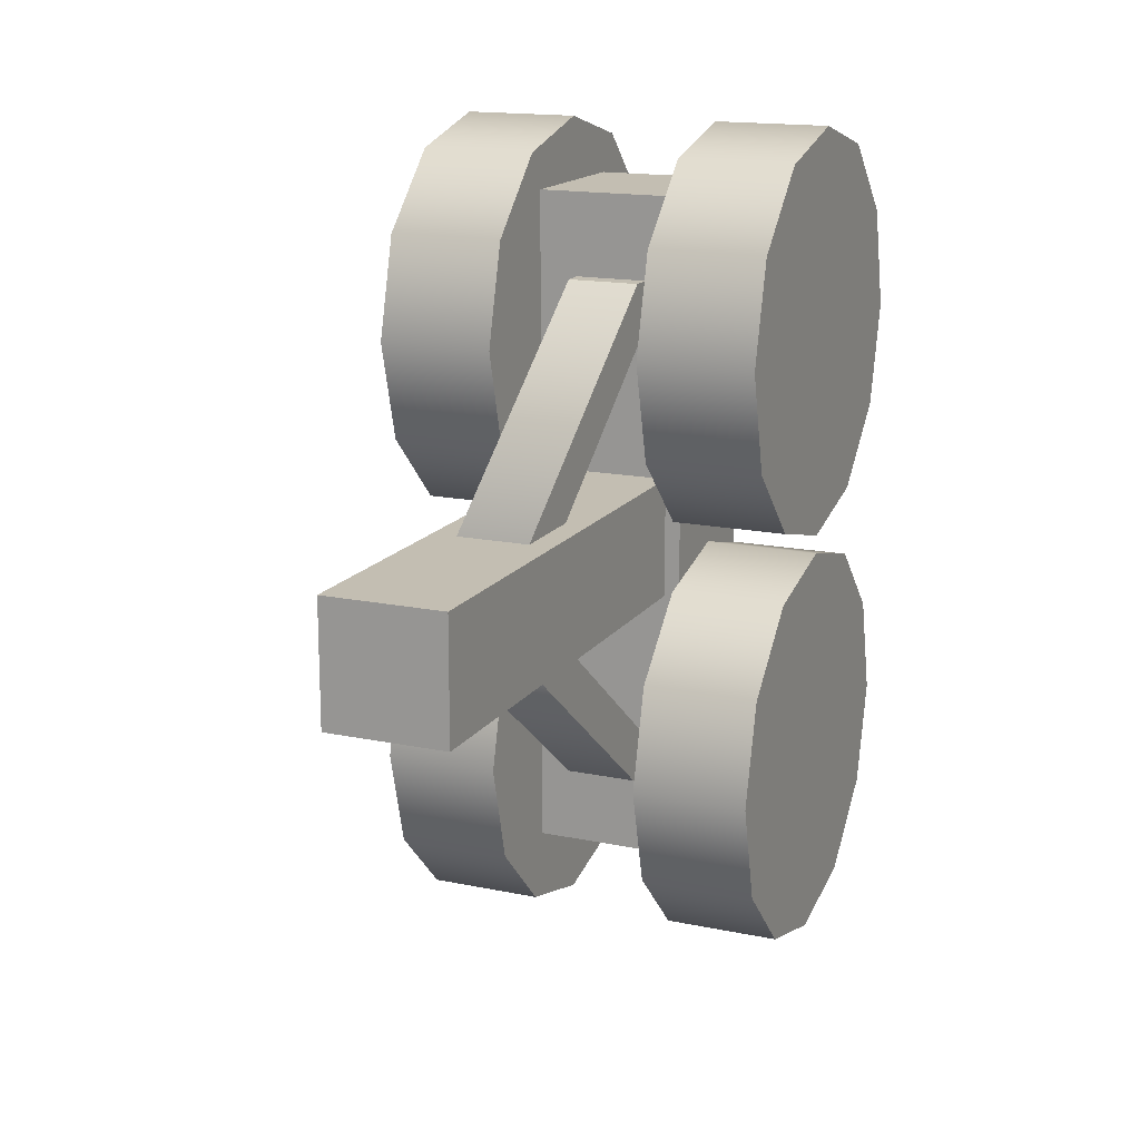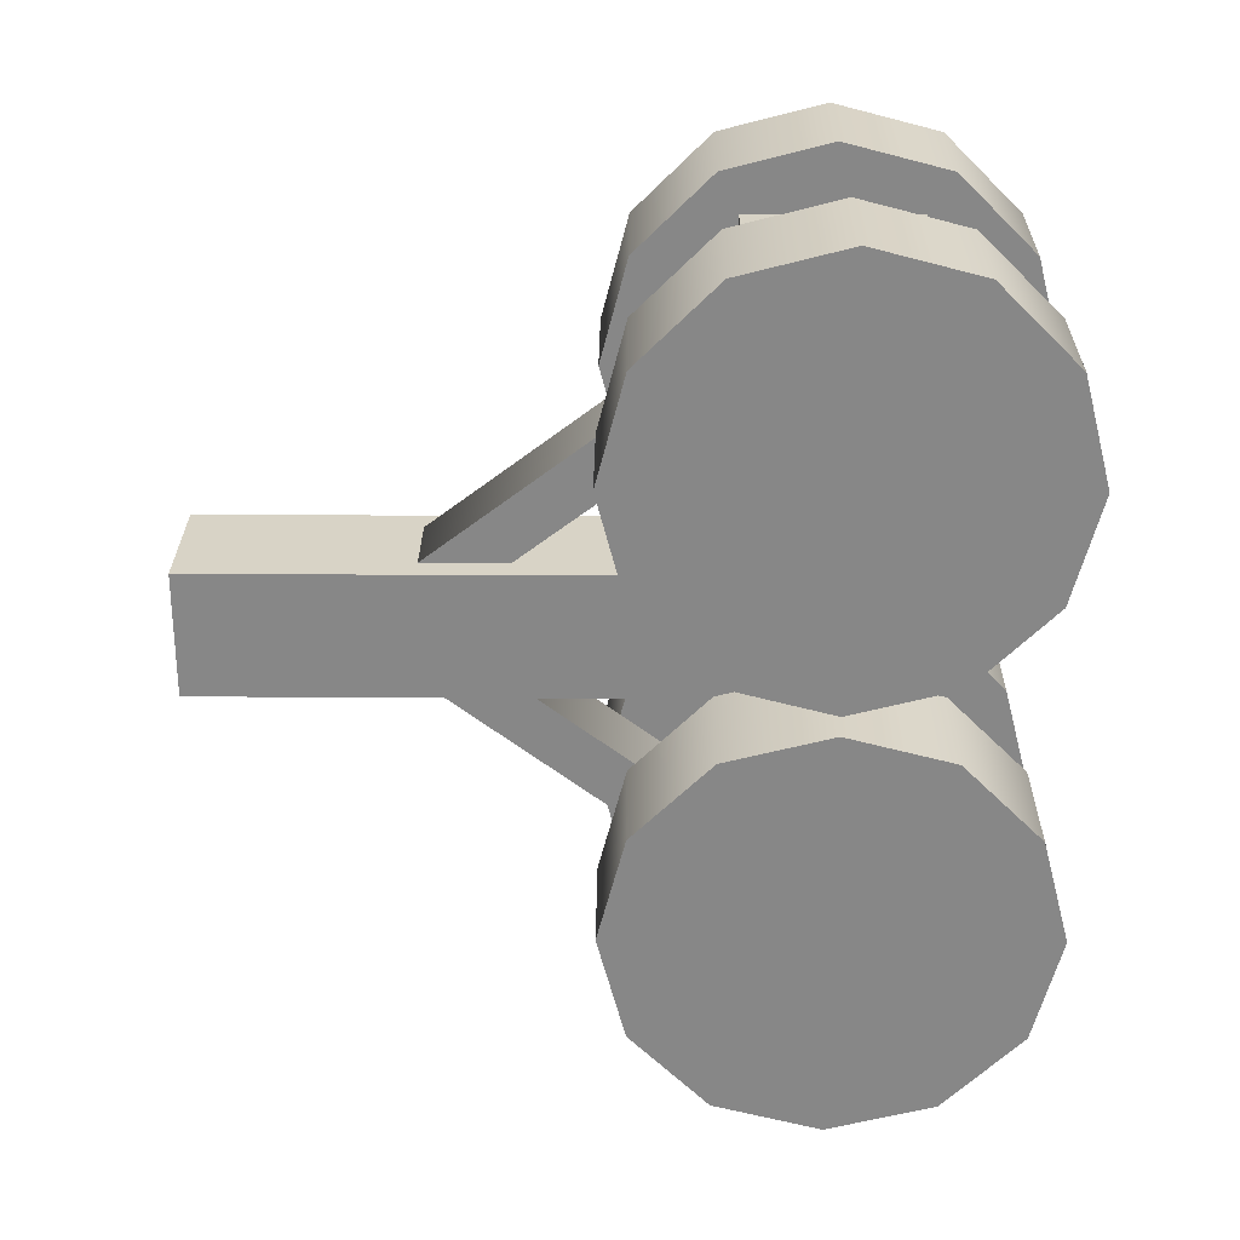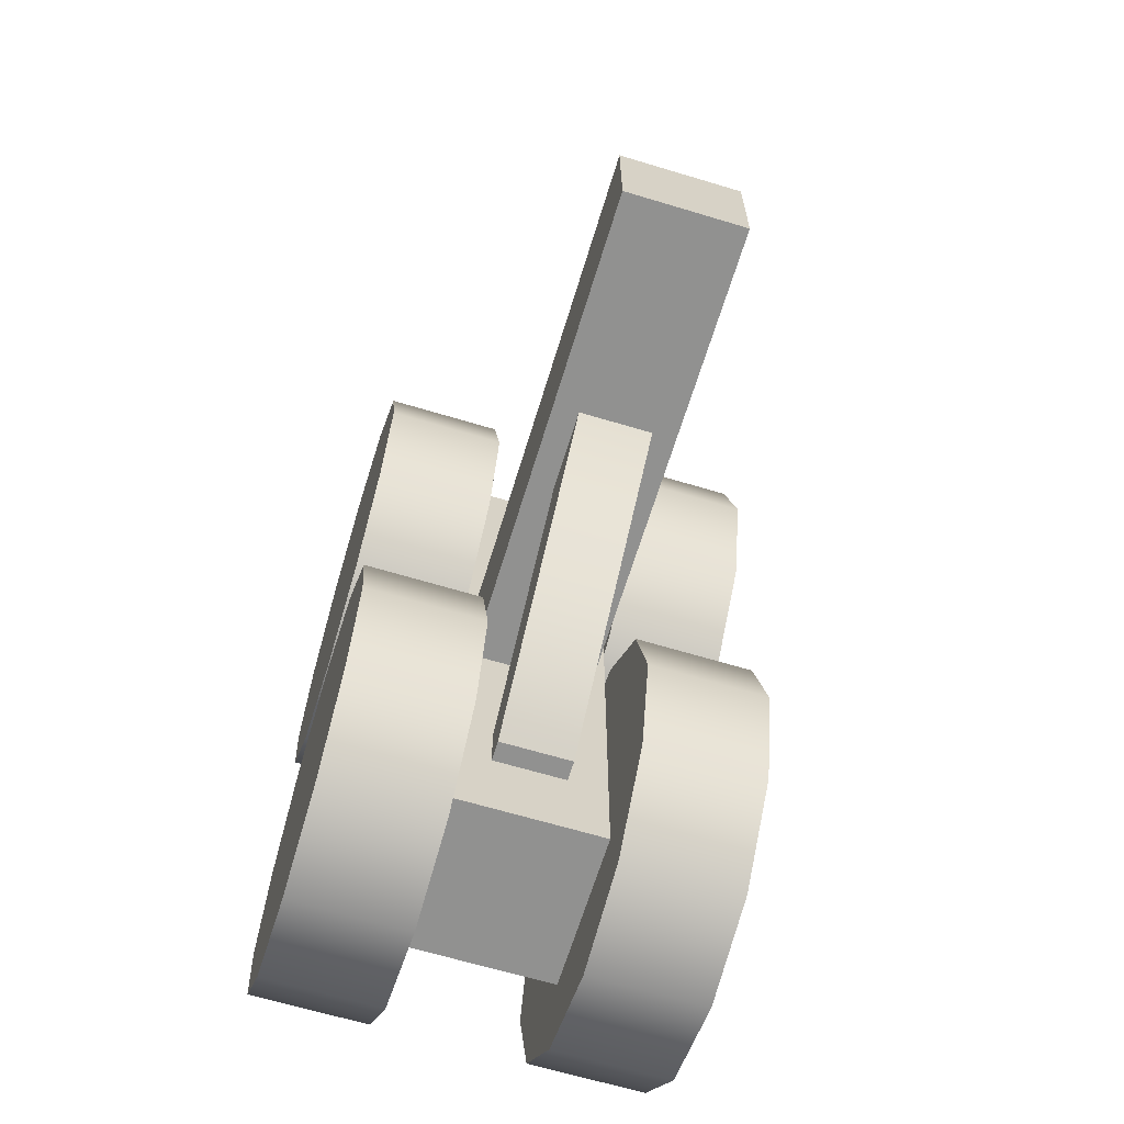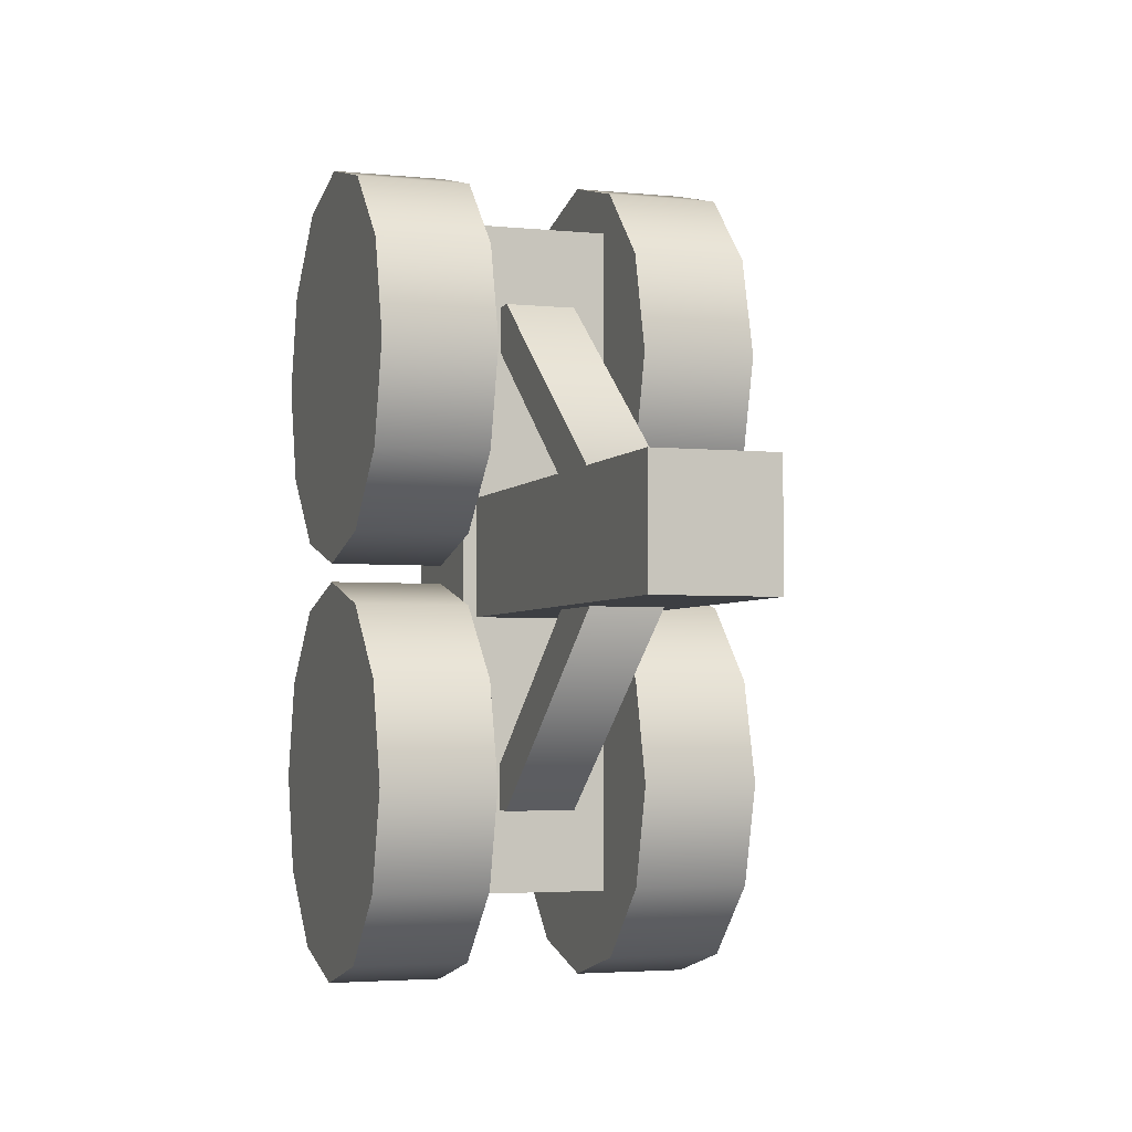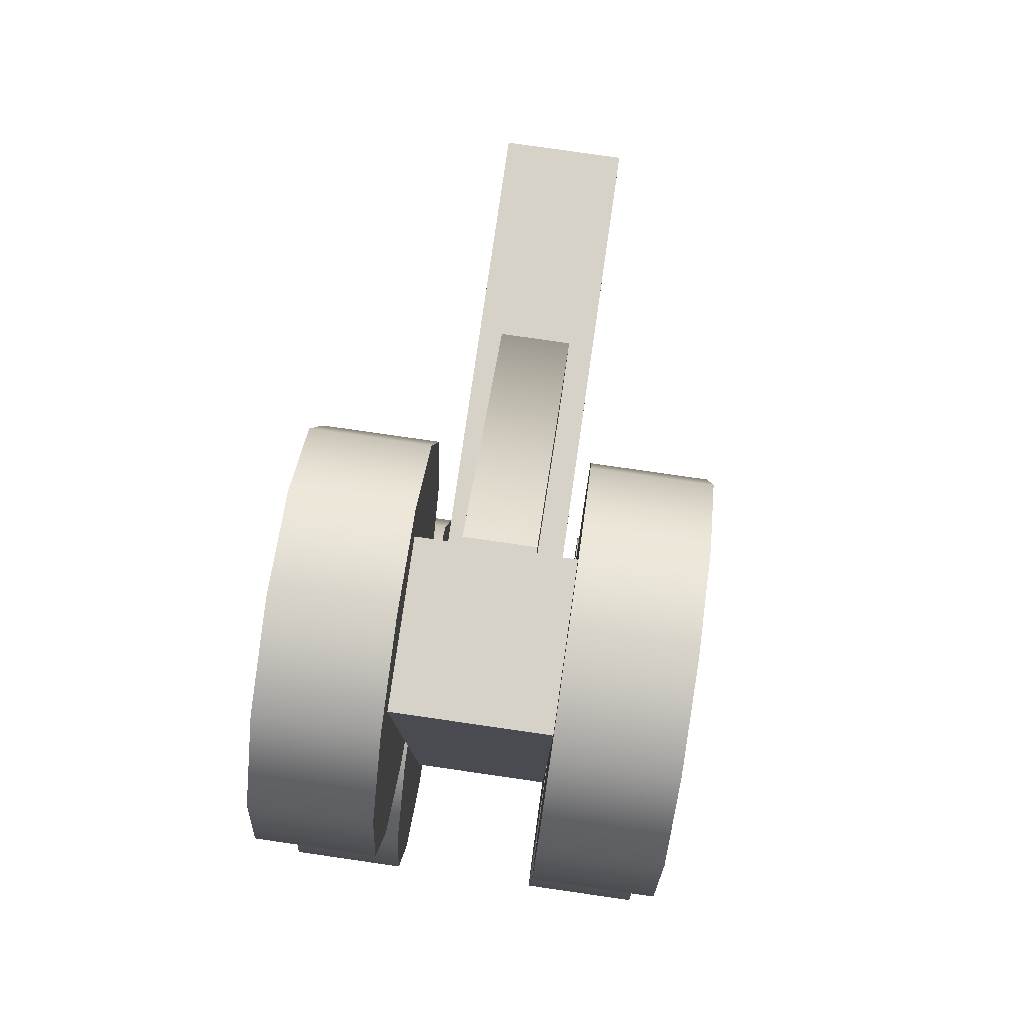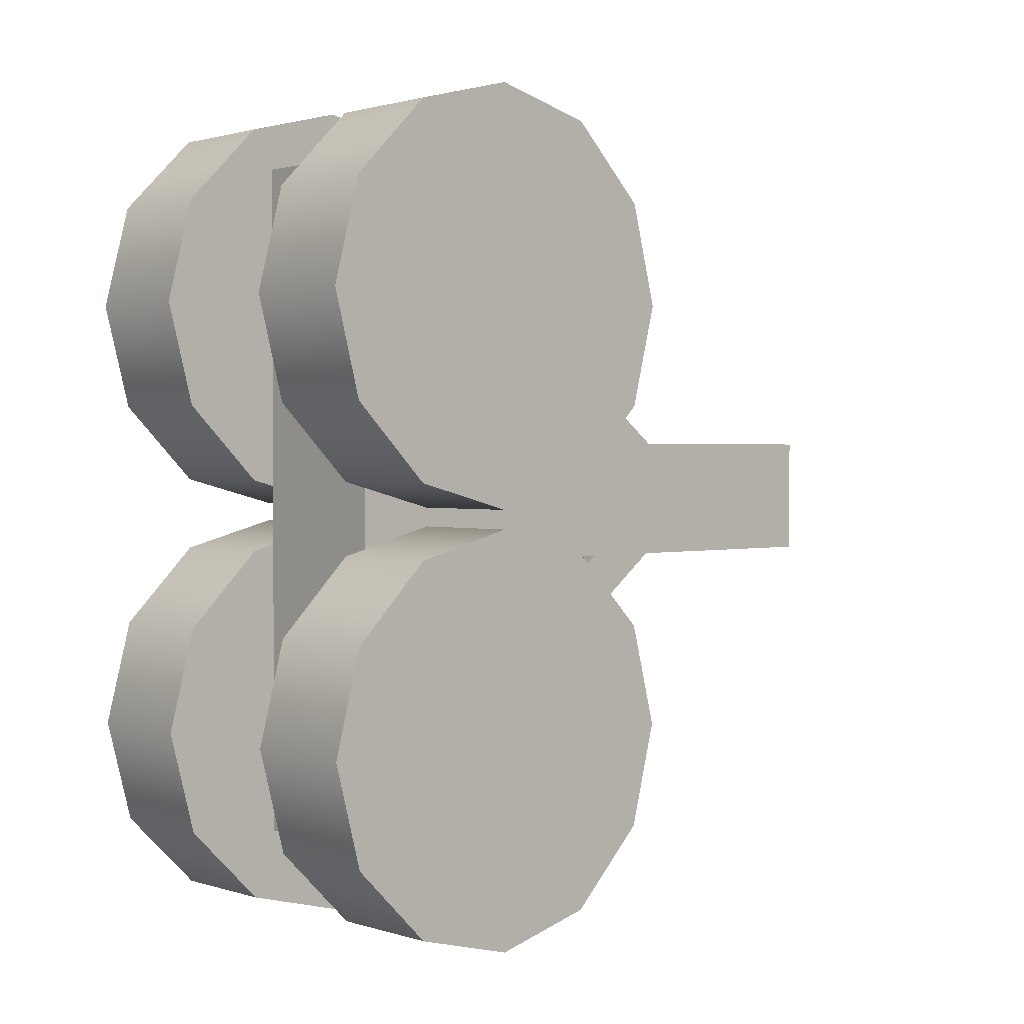
<metadata>
{"format":"obj","ext":"obj","renderer":"f3d","projection":"perspective","resolution":1024,"background":"white","views":[{"elev":16.0,"azim":-156.7,"up":"+Z"},{"elev":27.3,"azim":-89.5,"up":"+Z"},{"elev":-65.1,"azim":163.1,"up":"+Z"},{"elev":-3.5,"azim":161.3,"up":"+Z"},{"elev":79.3,"azim":8.2,"up":"+Z"},{"elev":1.6,"azim":47.6,"up":"+Z"}]}
</metadata>
<code>
g Wheel01
v -2.882 -2.349 1.437
v -2.882 -2.704 1.793
v -3.43 -2.704 1.793
v -3.43 -2.349 1.437
v -3.43 -3.186 1.919
v -2.882 -3.186 1.919
v -3.43 -3.667 1.793
v -2.882 -3.667 1.793
v -3.43 -4.023 1.437
v -2.882 -4.023 1.437
v -3.43 -4.149 0.9557
v -2.882 -4.149 0.9557
v -3.43 -4.023 0.4741
v -2.882 -4.023 0.4741
v -3.43 -3.667 0.1185
v -2.882 -3.667 0.1185
v -3.43 -3.186 -0.007423
v -2.882 -3.186 -0.007423
v -3.43 -2.704 0.1185
v -2.882 -2.704 0.1185
v -3.43 -2.349 0.4741
v -2.882 -2.349 0.4741
v -3.43 -2.223 0.9557
v -2.882 -2.223 0.9557
v -3.43 -2.349 1.437
v -3.43 -2.704 1.793
v -3.43 -3.186 0.9557
v -3.43 -3.186 1.919
v -3.43 -3.667 1.793
v -3.43 -4.023 1.437
v -3.43 -4.149 0.9557
v -3.43 -4.023 0.4741
v -3.43 -3.667 0.1185
v -3.43 -3.186 -0.007423
v -3.43 -2.704 0.1185
v -3.43 -2.349 0.4741
v -3.43 -2.223 0.9557
v -2.882 -2.704 1.793
v -2.882 -2.349 1.437
v -2.882 -3.186 1.919
v -2.882 -3.667 1.793
v -2.882 -4.023 1.437
v -2.882 -4.149 0.9557
v -2.882 -4.023 0.4741
v -2.882 -3.667 0.1185
v -2.882 -3.186 -0.007423
v -2.882 -2.704 0.1185
v -2.882 -2.349 0.4741
v -2.882 -2.223 0.9557
v -2.882 -2.349 -0.5779
v -2.882 -2.704 -0.2223
v -3.43 -2.704 -0.2223
v -3.43 -2.349 -0.5779
v -3.43 -3.186 -0.09633
v -2.882 -3.186 -0.09633
v -3.43 -3.667 -0.2223
v -2.882 -3.667 -0.2223
v -3.43 -4.023 -0.5779
v -2.882 -4.023 -0.5779
v -3.43 -4.149 -1.059
v -2.882 -4.149 -1.059
v -3.43 -4.023 -1.541
v -2.882 -4.023 -1.541
v -3.43 -3.667 -1.897
v -2.882 -3.667 -1.897
v -3.43 -3.186 -2.023
v -2.882 -3.186 -2.023
v -3.43 -2.704 -1.897
v -2.882 -2.704 -1.897
v -3.43 -2.349 -1.541
v -2.882 -2.349 -1.541
v -3.43 -2.223 -1.059
v -2.882 -2.223 -1.059
v -3.43 -2.349 -0.5779
v -3.43 -2.704 -0.2223
v -3.43 -3.186 -1.059
v -3.43 -3.186 -0.09633
v -3.43 -3.667 -0.2223
v -3.43 -4.023 -0.5779
v -3.43 -4.149 -1.059
v -3.43 -4.023 -1.541
v -3.43 -3.667 -1.897
v -3.43 -3.186 -2.023
v -3.43 -2.704 -1.897
v -3.43 -2.349 -1.541
v -3.43 -2.223 -1.059
v -2.882 -2.704 -0.2223
v -2.882 -2.349 -0.5779
v -2.882 -3.186 -0.09633
v -2.882 -3.667 -0.2223
v -2.882 -4.023 -0.5779
v -2.882 -4.149 -1.059
v -2.882 -4.023 -1.541
v -2.882 -3.667 -1.897
v -2.882 -3.186 -2.023
v -2.882 -2.704 -1.897
v -2.882 -2.349 -1.541
v -2.882 -2.223 -1.059
v -1.622 -2.349 -0.5779
v -1.622 -2.704 -0.2223
v -2.171 -2.704 -0.2223
v -2.171 -2.349 -0.5779
v -2.171 -3.186 -0.09633
v -1.622 -3.186 -0.09633
v -2.171 -3.667 -0.2223
v -1.622 -3.667 -0.2223
v -2.171 -4.023 -0.5779
v -1.622 -4.023 -0.5779
v -2.171 -4.149 -1.059
v -1.622 -4.149 -1.059
v -2.171 -4.023 -1.541
v -1.622 -4.023 -1.541
v -2.171 -3.667 -1.897
v -1.622 -3.667 -1.897
v -2.171 -3.186 -2.023
v -1.622 -3.186 -2.023
v -2.171 -2.704 -1.897
v -1.622 -2.704 -1.897
v -2.171 -2.349 -1.541
v -1.622 -2.349 -1.541
v -2.171 -2.223 -1.059
v -1.622 -2.223 -1.059
v -2.171 -2.349 -0.5779
v -2.171 -2.704 -0.2223
v -2.171 -3.186 -1.059
v -2.171 -3.186 -0.09633
v -2.171 -3.667 -0.2223
v -2.171 -4.023 -0.5779
v -2.171 -4.149 -1.059
v -2.171 -4.023 -1.541
v -2.171 -3.667 -1.897
v -2.171 -3.186 -2.023
v -2.171 -2.704 -1.897
v -2.171 -2.349 -1.541
v -2.171 -2.223 -1.059
v -1.622 -2.704 -0.2223
v -1.622 -2.349 -0.5779
v -1.622 -3.186 -0.09633
v -1.622 -3.667 -0.2223
v -1.622 -4.023 -0.5779
v -1.622 -4.149 -1.059
v -1.622 -4.023 -1.541
v -1.622 -3.667 -1.897
v -1.622 -3.186 -2.023
v -1.622 -2.704 -1.897
v -1.622 -2.349 -1.541
v -1.622 -2.223 -1.059
v -1.622 -2.349 1.437
v -1.622 -2.704 1.793
v -2.171 -2.704 1.793
v -2.171 -2.349 1.437
v -2.171 -3.186 1.919
v -1.622 -3.186 1.919
v -2.171 -3.667 1.793
v -1.622 -3.667 1.793
v -2.171 -4.023 1.437
v -1.622 -4.023 1.437
v -2.171 -4.149 0.9557
v -1.622 -4.149 0.9557
v -2.171 -4.023 0.4741
v -1.622 -4.023 0.4741
v -2.171 -3.667 0.1185
v -1.622 -3.667 0.1185
v -2.171 -3.186 -0.007423
v -1.622 -3.186 -0.007423
v -2.171 -2.704 0.1185
v -1.622 -2.704 0.1185
v -2.171 -2.349 0.4741
v -1.622 -2.349 0.4741
v -2.171 -2.223 0.9557
v -1.622 -2.223 0.9557
v -2.171 -2.349 1.437
v -2.171 -2.704 1.793
v -2.171 -3.186 0.9557
v -2.171 -3.186 1.919
v -2.171 -3.667 1.793
v -2.171 -4.023 1.437
v -2.171 -4.149 0.9557
v -2.171 -4.023 0.4741
v -2.171 -3.667 0.1185
v -2.171 -3.186 -0.007423
v -2.171 -2.704 0.1185
v -2.171 -2.349 0.4741
v -2.171 -2.223 0.9557
v -1.622 -2.704 1.793
v -1.622 -2.349 1.437
v -1.622 -3.186 1.919
v -1.622 -3.667 1.793
v -1.622 -4.023 1.437
v -1.622 -4.149 0.9557
v -1.622 -4.023 0.4741
v -1.622 -3.667 0.1185
v -1.622 -3.186 -0.007423
v -1.622 -2.704 0.1185
v -1.622 -2.349 0.4741
v -1.622 -2.223 0.9557
v -2.882 -3.556 -1.585
v -2.882 -2.793 -1.585
v -2.882 -2.793 1.615
v -2.882 -3.556 1.615
v -2.808 -0.4816 -0.2741
v -2.237 -0.4816 -0.2741
v -2.237 -0.4816 0.2963
v -2.808 -0.4816 0.2963
v -2.171 -2.793 -1.585
v -2.171 -3.556 -1.585
v -2.171 -3.556 1.615
v -2.171 -2.793 1.615
v -2.171 -3.556 -1.585
v -2.882 -3.556 -1.585
v -2.882 -3.556 1.615
v -2.171 -3.556 1.615
v -2.882 -3.556 1.615
v -2.882 -2.793 1.615
v -2.171 -2.793 1.615
v -2.171 -3.556 1.615
v -2.171 -3.556 -1.585
v -2.171 -2.793 -1.585
v -2.882 -2.793 -1.585
v -2.882 -3.556 -1.585
v -2.882 -2.793 -1.585
v -2.808 -2.793 -0.2741
v -2.808 -2.793 0.2963
v -2.882 -2.793 1.615
v -2.237 -2.793 0.2963
v -2.171 -2.793 1.615
v -2.237 -2.793 -0.2741
v -2.171 -2.793 -1.585
v -2.808 -2.793 -0.2741
v -2.808 -0.4816 -0.2741
v -2.808 -0.4816 0.2963
v -2.808 -2.793 0.2963
v -2.808 -2.793 0.2963
v -2.808 -0.4816 0.2963
v -2.237 -0.4816 0.2963
v -2.237 -2.793 0.2963
v -2.237 -2.793 0.2963
v -2.237 -0.4816 0.2963
v -2.237 -0.4816 -0.2741
v -2.237 -2.793 -0.2741
v -2.237 -2.793 -0.2741
v -2.237 -0.4816 -0.2741
v -2.808 -0.4816 -0.2741
v -2.808 -2.793 -0.2741
v -2.697 -3.082 -1.193
v -2.697 -2.697 -1.193
v -2.697 -1.119 0.0148
v -2.697 -1.504 0.0148
v -2.697 -2.697 1.222
v -2.697 -3.082 1.222
v -2.697 -2.697 -1.193
v -2.356 -2.697 -1.193
v -2.356 -1.119 0.0148
v -2.697 -1.119 0.0148
v -2.356 -2.697 1.222
v -2.697 -2.697 1.222
v -2.356 -2.697 -1.193
v -2.356 -3.082 -1.193
v -2.356 -1.504 0.0148
v -2.356 -1.119 0.0148
v -2.356 -3.082 1.222
v -2.356 -2.697 1.222
v -2.356 -3.082 -1.193
v -2.697 -3.082 -1.193
v -2.697 -1.504 0.0148
v -2.356 -1.504 0.0148
v -2.697 -3.082 1.222
v -2.356 -3.082 1.222
v -2.697 -3.082 1.222
v -2.697 -2.697 1.222
v -2.356 -2.697 1.222
v -2.356 -3.082 1.222
v -2.356 -3.082 -1.193
v -2.356 -2.697 -1.193
v -2.697 -2.697 -1.193
v -2.697 -3.082 -1.193
f 3 2 1
f 4 3 1
f 3 5 2
f 5 6 2
f 5 7 6
f 7 8 6
f 7 9 8
f 9 10 8
f 9 11 10
f 11 12 10
f 11 13 12
f 13 14 12
f 13 15 14
f 15 16 14
f 15 17 16
f 17 18 16
f 17 19 18
f 19 20 18
f 19 21 20
f 21 22 20
f 21 23 22
f 23 24 22
f 23 4 24
f 4 1 24
f 27 26 25
f 27 28 26
f 27 29 28
f 27 30 29
f 27 31 30
f 27 32 31
f 27 33 32
f 27 34 33
f 27 35 34
f 27 36 35
f 27 37 36
f 27 25 37
f 40 39 38
f 41 39 40
f 42 39 41
f 43 39 42
f 44 39 43
f 45 39 44
f 46 39 45
f 47 39 46
f 48 39 47
f 49 39 48
f 52 51 50
f 53 52 50
f 52 54 51
f 54 55 51
f 54 56 55
f 56 57 55
f 56 58 57
f 58 59 57
f 58 60 59
f 60 61 59
f 60 62 61
f 62 63 61
f 62 64 63
f 64 65 63
f 64 66 65
f 66 67 65
f 66 68 67
f 68 69 67
f 68 70 69
f 70 71 69
f 70 72 71
f 72 73 71
f 72 53 73
f 53 50 73
f 76 75 74
f 76 77 75
f 76 78 77
f 76 79 78
f 76 80 79
f 76 81 80
f 76 82 81
f 76 83 82
f 76 84 83
f 76 85 84
f 76 86 85
f 76 74 86
f 89 88 87
f 90 88 89
f 91 88 90
f 92 88 91
f 93 88 92
f 94 88 93
f 95 88 94
f 96 88 95
f 97 88 96
f 98 88 97
f 101 100 99
f 102 101 99
f 101 103 100
f 103 104 100
f 103 105 104
f 105 106 104
f 105 107 106
f 107 108 106
f 107 109 108
f 109 110 108
f 109 111 110
f 111 112 110
f 111 113 112
f 113 114 112
f 113 115 114
f 115 116 114
f 115 117 116
f 117 118 116
f 117 119 118
f 119 120 118
f 119 121 120
f 121 122 120
f 121 102 122
f 102 99 122
f 125 124 123
f 125 126 124
f 125 127 126
f 125 128 127
f 125 129 128
f 125 130 129
f 125 131 130
f 125 132 131
f 125 133 132
f 125 134 133
f 125 135 134
f 125 123 135
f 138 137 136
f 139 137 138
f 140 137 139
f 141 137 140
f 142 137 141
f 143 137 142
f 144 137 143
f 145 137 144
f 146 137 145
f 147 137 146
f 150 149 148
f 151 150 148
f 150 152 149
f 152 153 149
f 152 154 153
f 154 155 153
f 154 156 155
f 156 157 155
f 156 158 157
f 158 159 157
f 158 160 159
f 160 161 159
f 160 162 161
f 162 163 161
f 162 164 163
f 164 165 163
f 164 166 165
f 166 167 165
f 166 168 167
f 168 169 167
f 168 170 169
f 170 171 169
f 170 151 171
f 151 148 171
f 174 173 172
f 174 175 173
f 174 176 175
f 174 177 176
f 174 178 177
f 174 179 178
f 174 180 179
f 174 181 180
f 174 182 181
f 174 183 182
f 174 184 183
f 174 172 184
f 187 186 185
f 188 186 187
f 189 186 188
f 190 186 189
f 191 186 190
f 192 186 191
f 193 186 192
f 194 186 193
f 195 186 194
f 196 186 195
f 199 198 197
f 200 199 197
f 203 202 201
f 204 203 201
f 207 206 205
f 208 207 205
f 211 210 209
f 212 211 209
f 215 214 213
f 216 215 213
f 219 218 217
f 220 219 217
f 223 222 221
f 224 223 221
f 225 223 224
f 226 225 224
f 227 225 226
f 228 227 226
f 222 227 228
f 221 222 228
f 231 230 229
f 232 231 229
f 235 234 233
f 236 235 233
f 239 238 237
f 240 239 237
f 243 242 241
f 244 243 241
f 247 246 245
f 248 247 245
f 249 247 248
f 250 249 248
f 253 252 251
f 254 253 251
f 255 253 254
f 256 255 254
f 259 258 257
f 260 259 257
f 261 259 260
f 262 261 260
f 265 264 263
f 266 265 263
f 267 265 266
f 268 267 266
f 271 270 269
f 272 271 269
f 275 274 273
f 276 275 273

</code>
